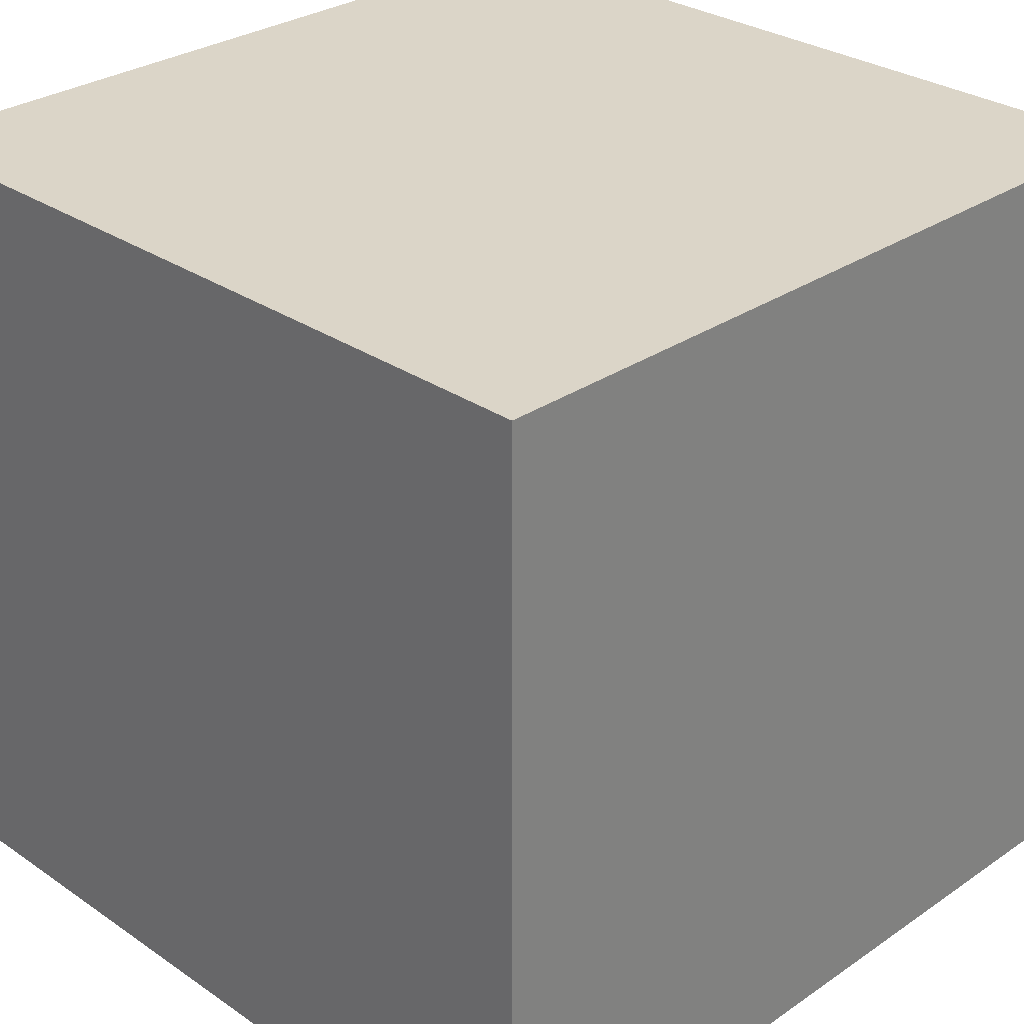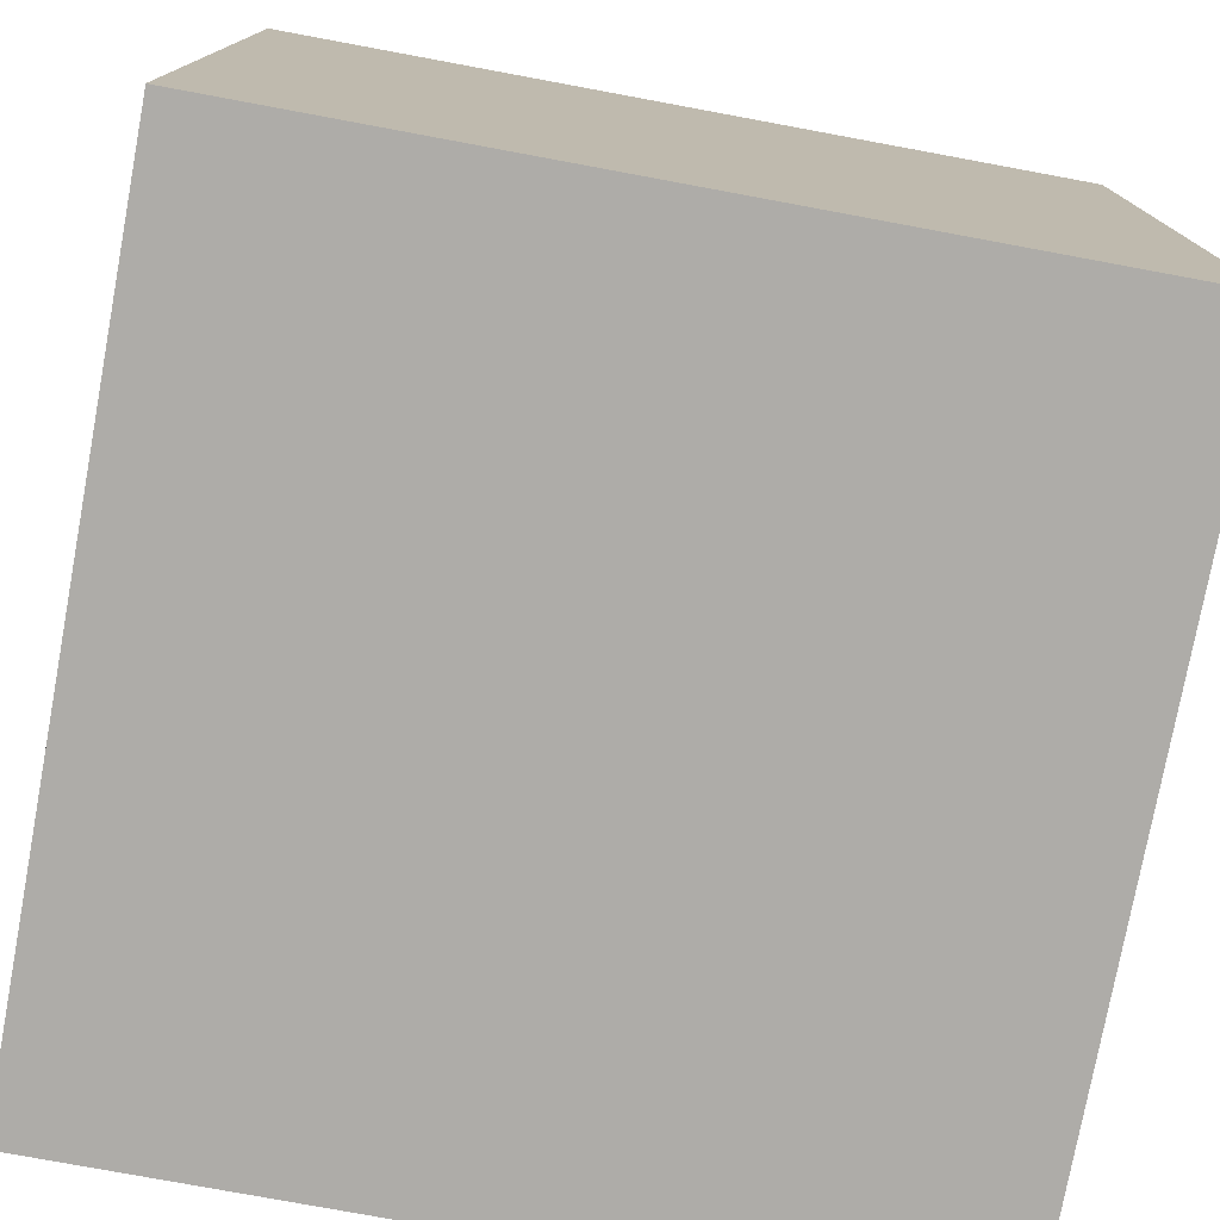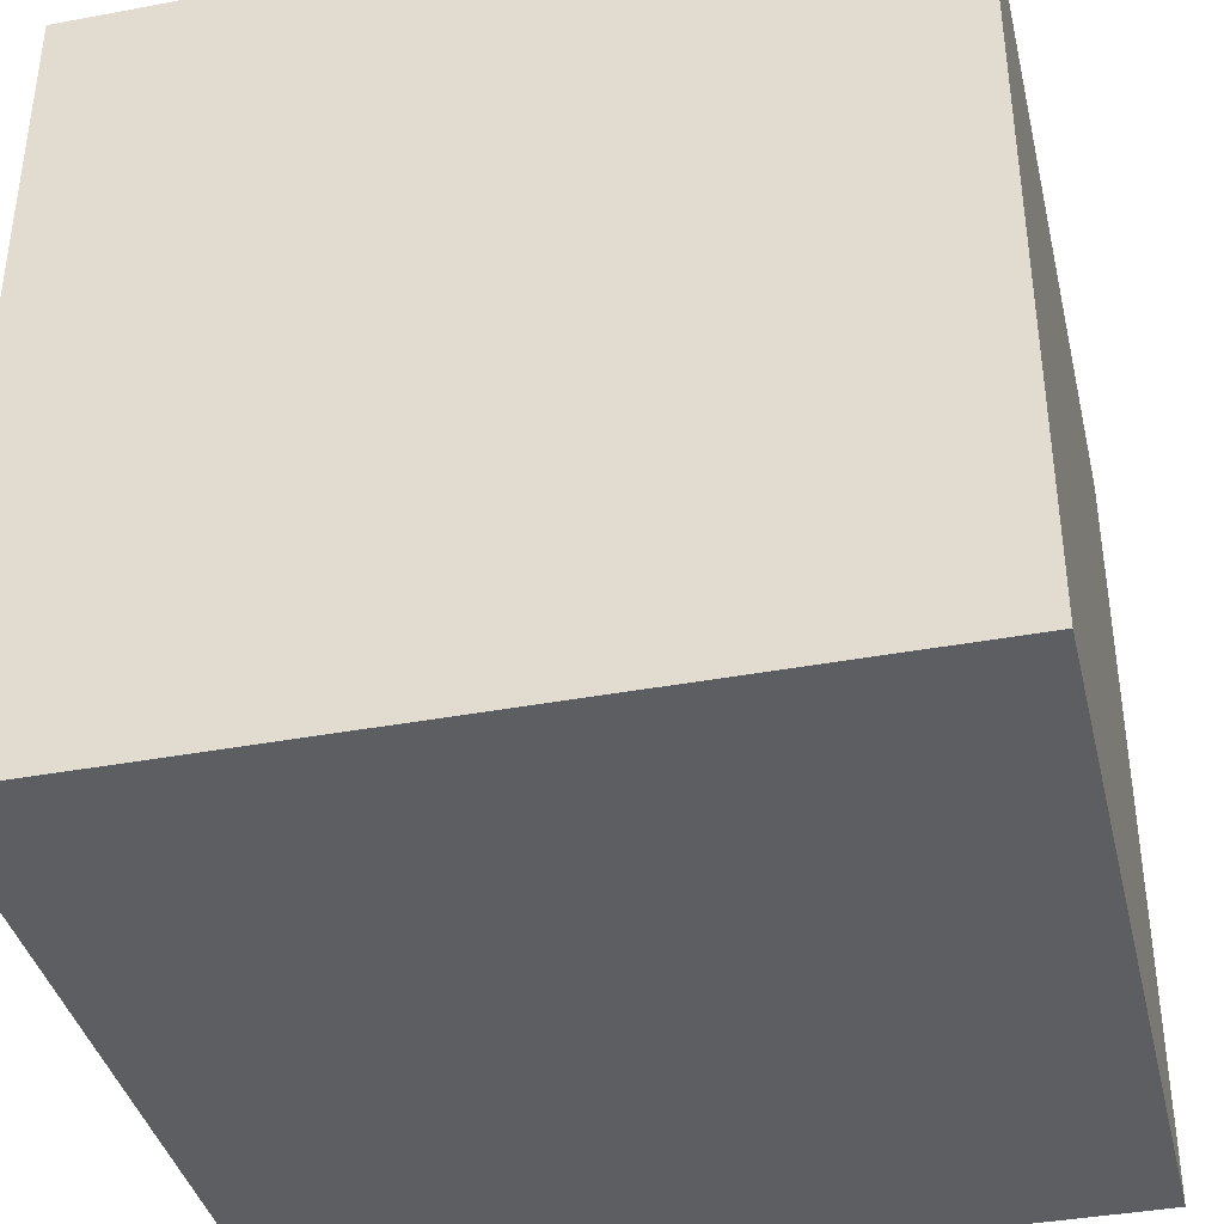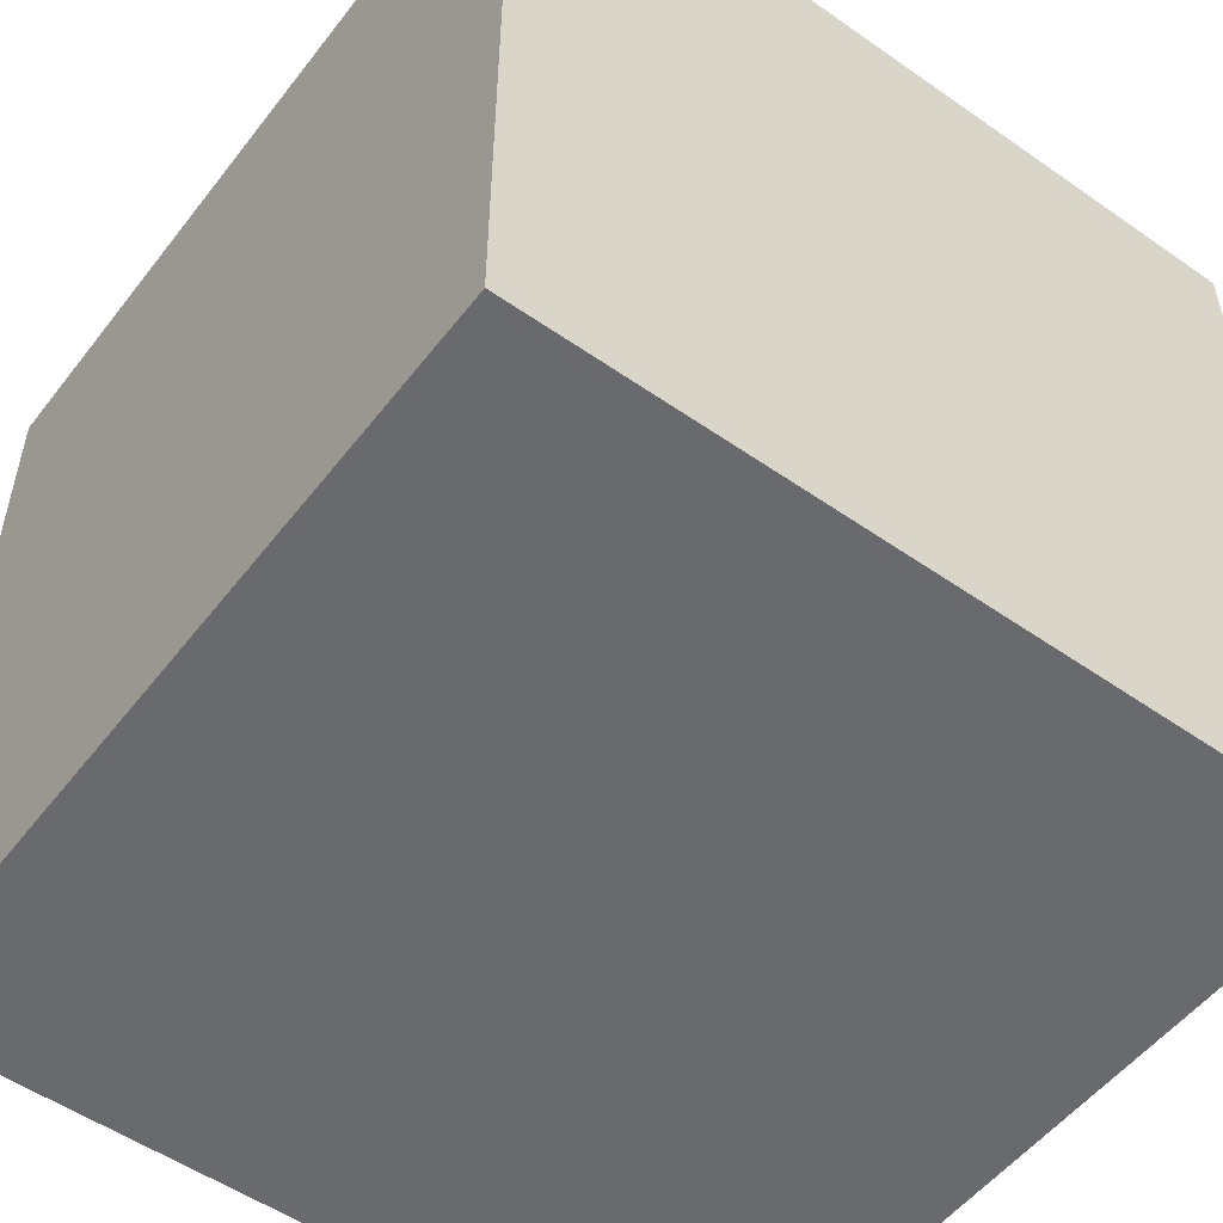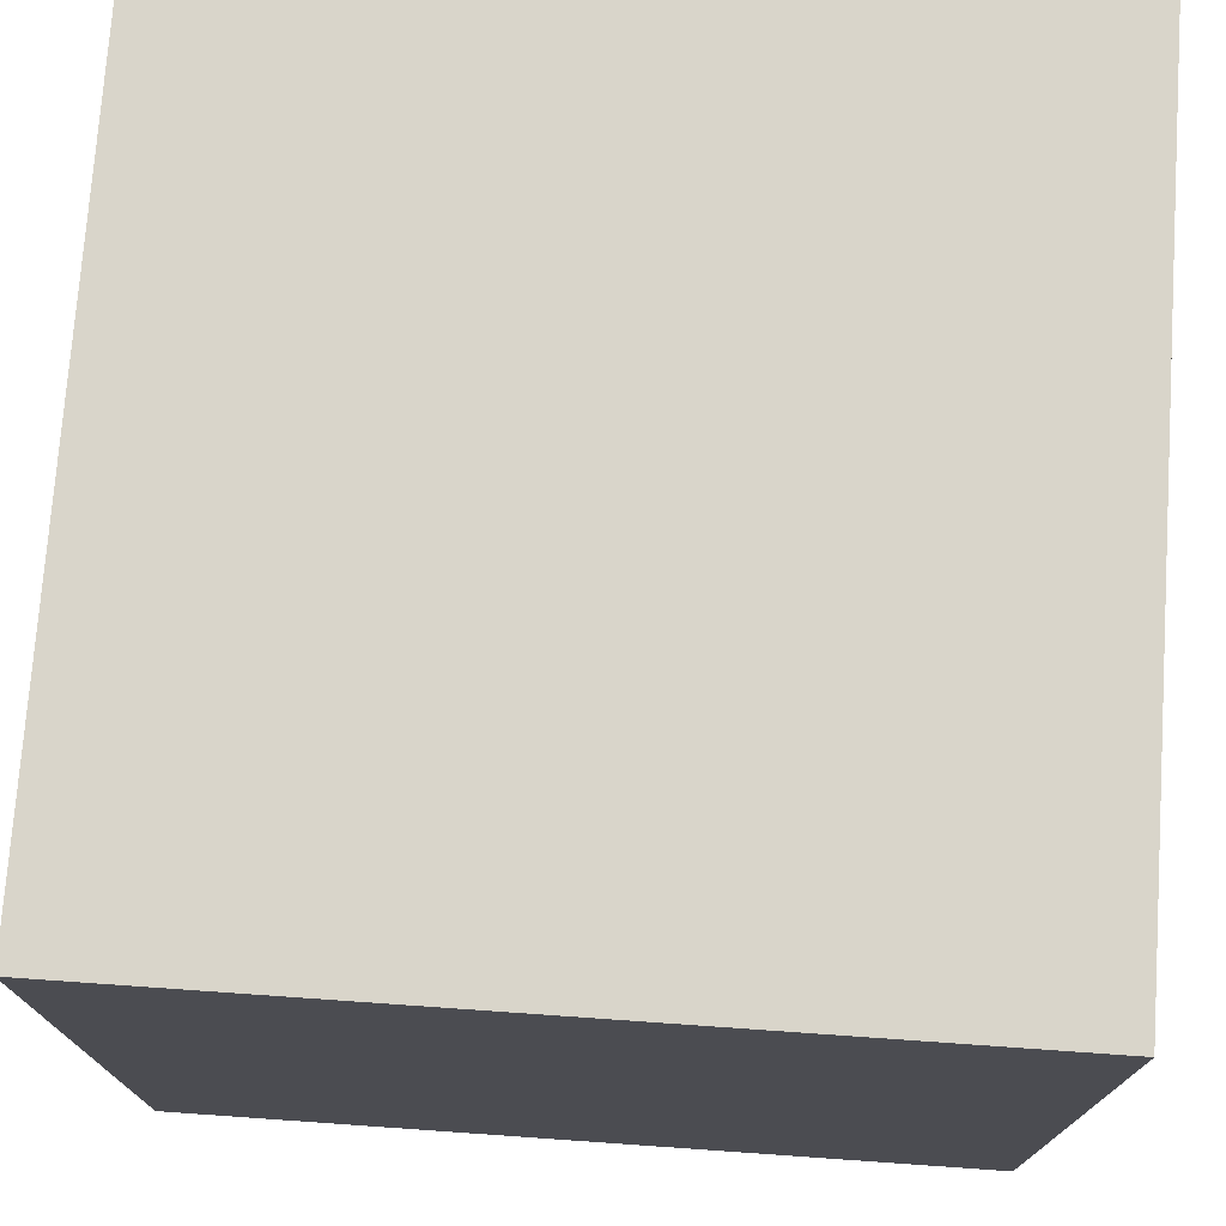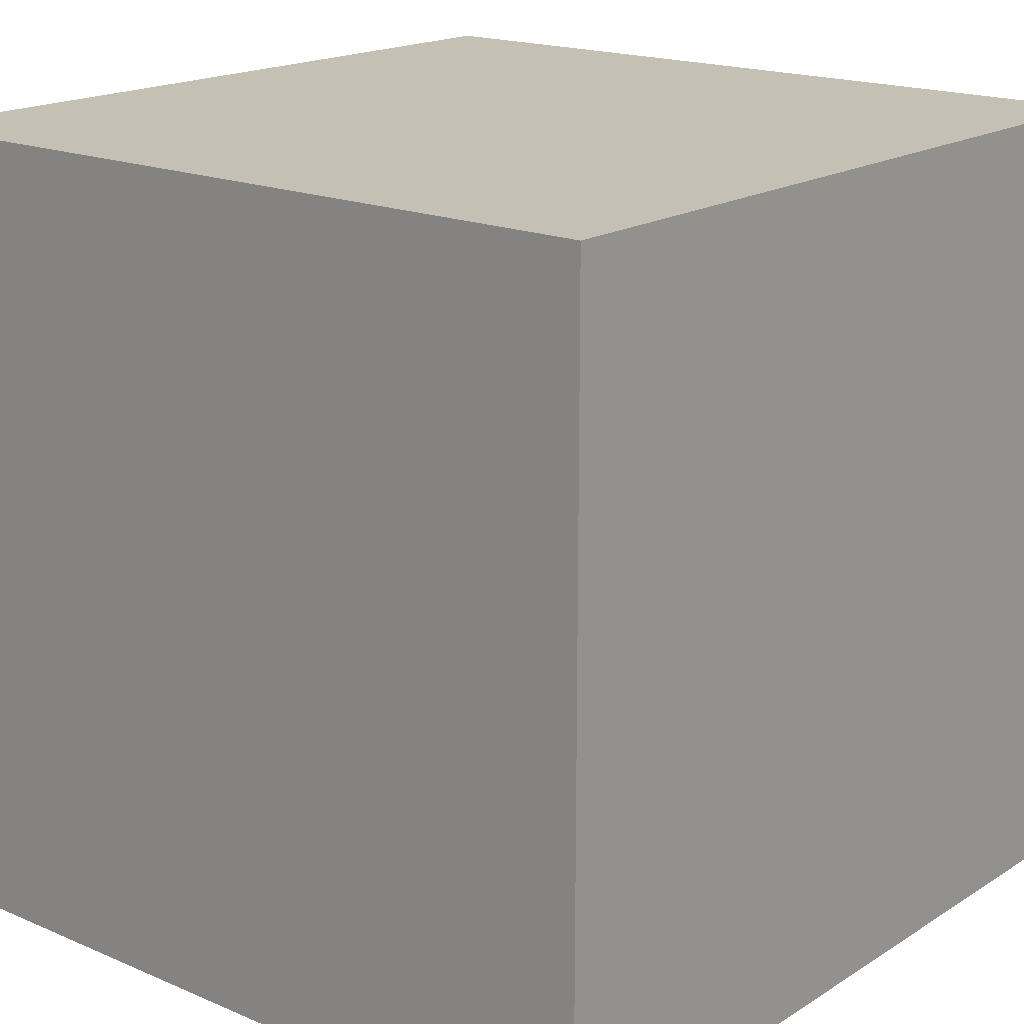
<metadata>
{"format":"obj","ext":"obj","renderer":"f3d","projection":"perspective","resolution":1024,"background":"white","views":[{"elev":29.6,"azim":135.0,"up":"+Y"},{"elev":-76.9,"azim":79.5,"up":"+Y"},{"elev":-38.8,"azim":13.2,"up":"+Y"},{"elev":-53.0,"azim":53.2,"up":"+Y"},{"elev":74.5,"azim":4.0,"up":"+Y"},{"elev":18.0,"azim":39.7,"up":"+Z"}]}
</metadata>
<code>
o Cube
v 1 0 -1
v 1 0 0
v -0 0 -0
v 0 0 -1
v 1 1 -1
v 1 1 0
v -0 1 -0
v 0 1 -1
f 1 2 3 4
f 5 8 7 6
f 1 5 6 2
f 2 6 7 3
f 3 7 8 4
f 5 1 4 8

</code>
